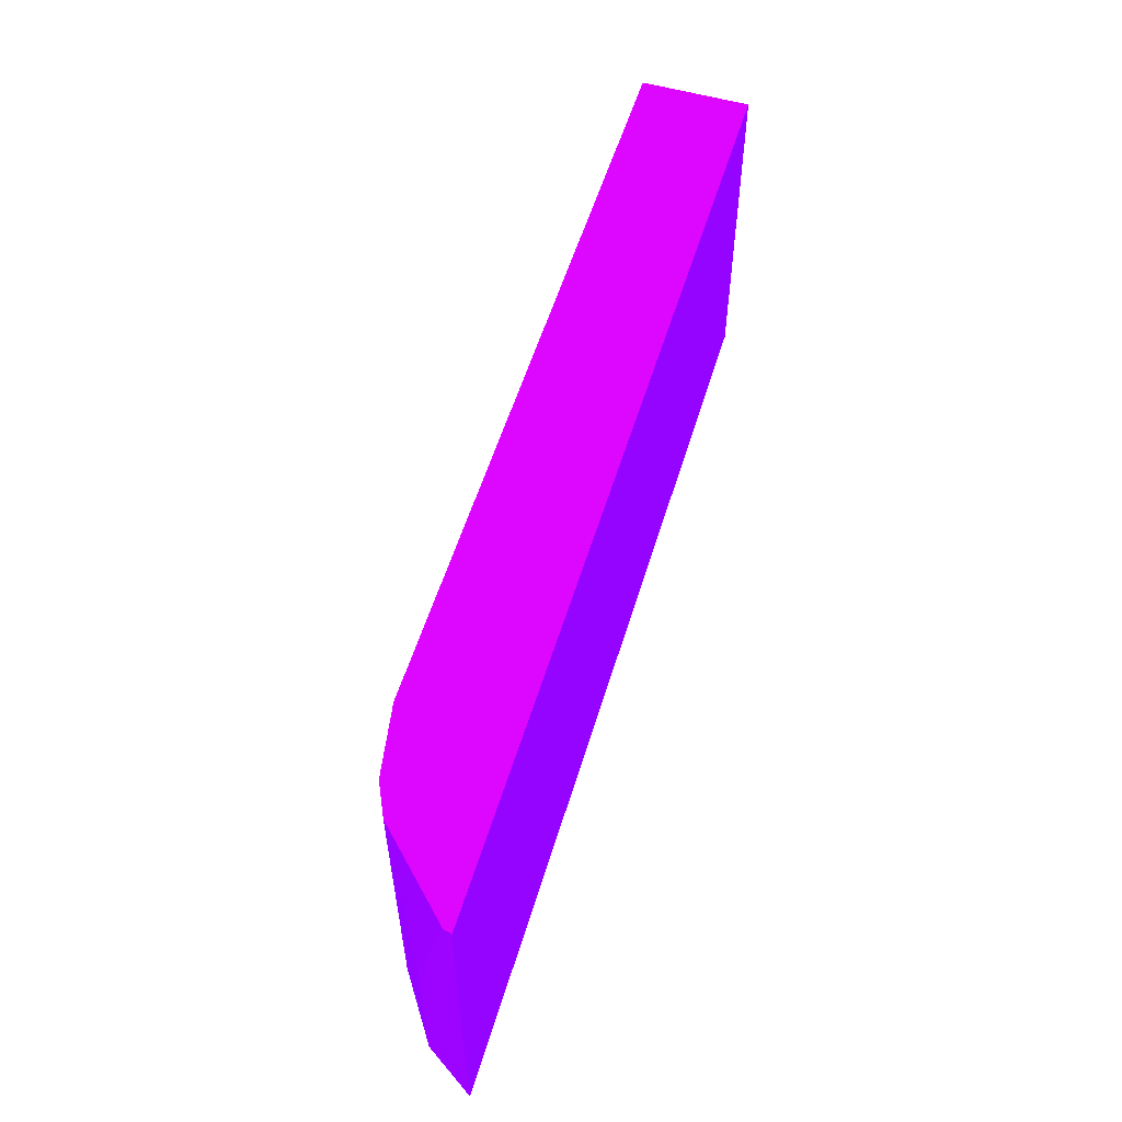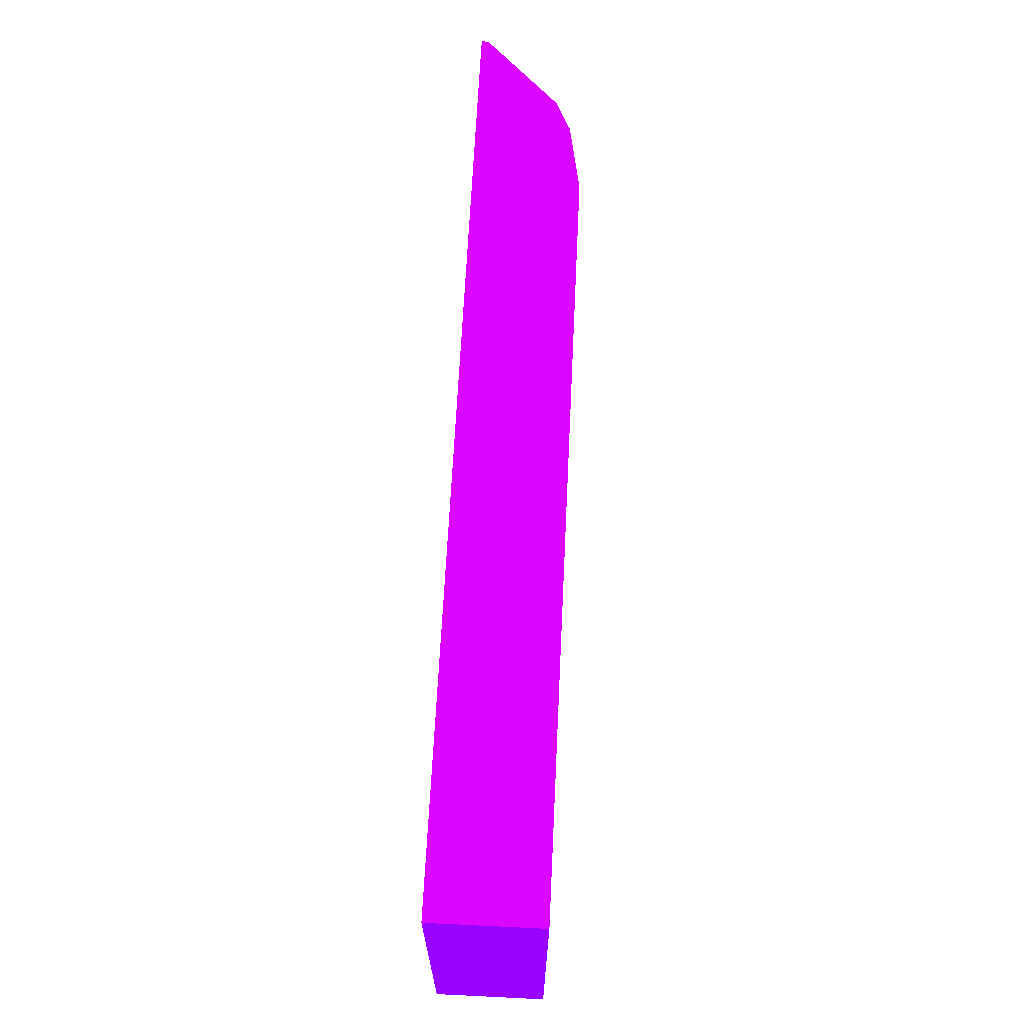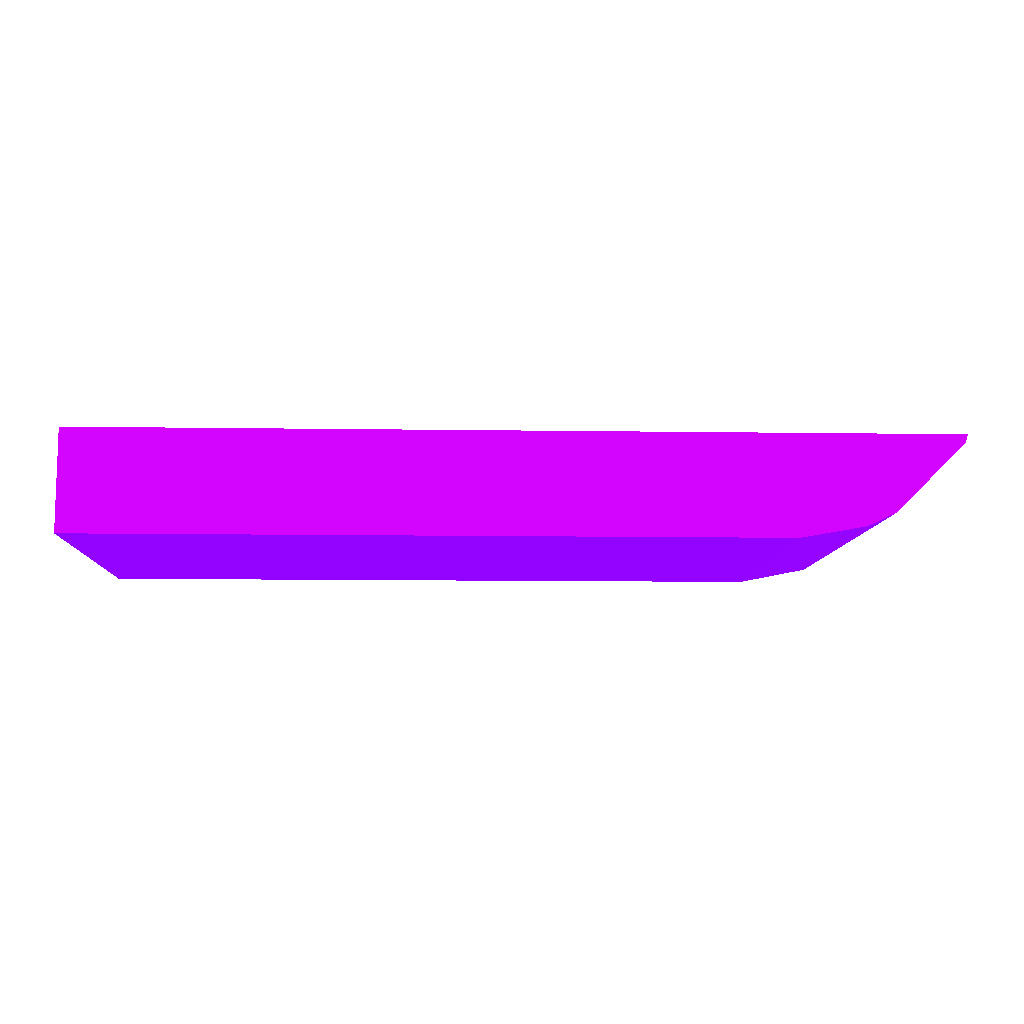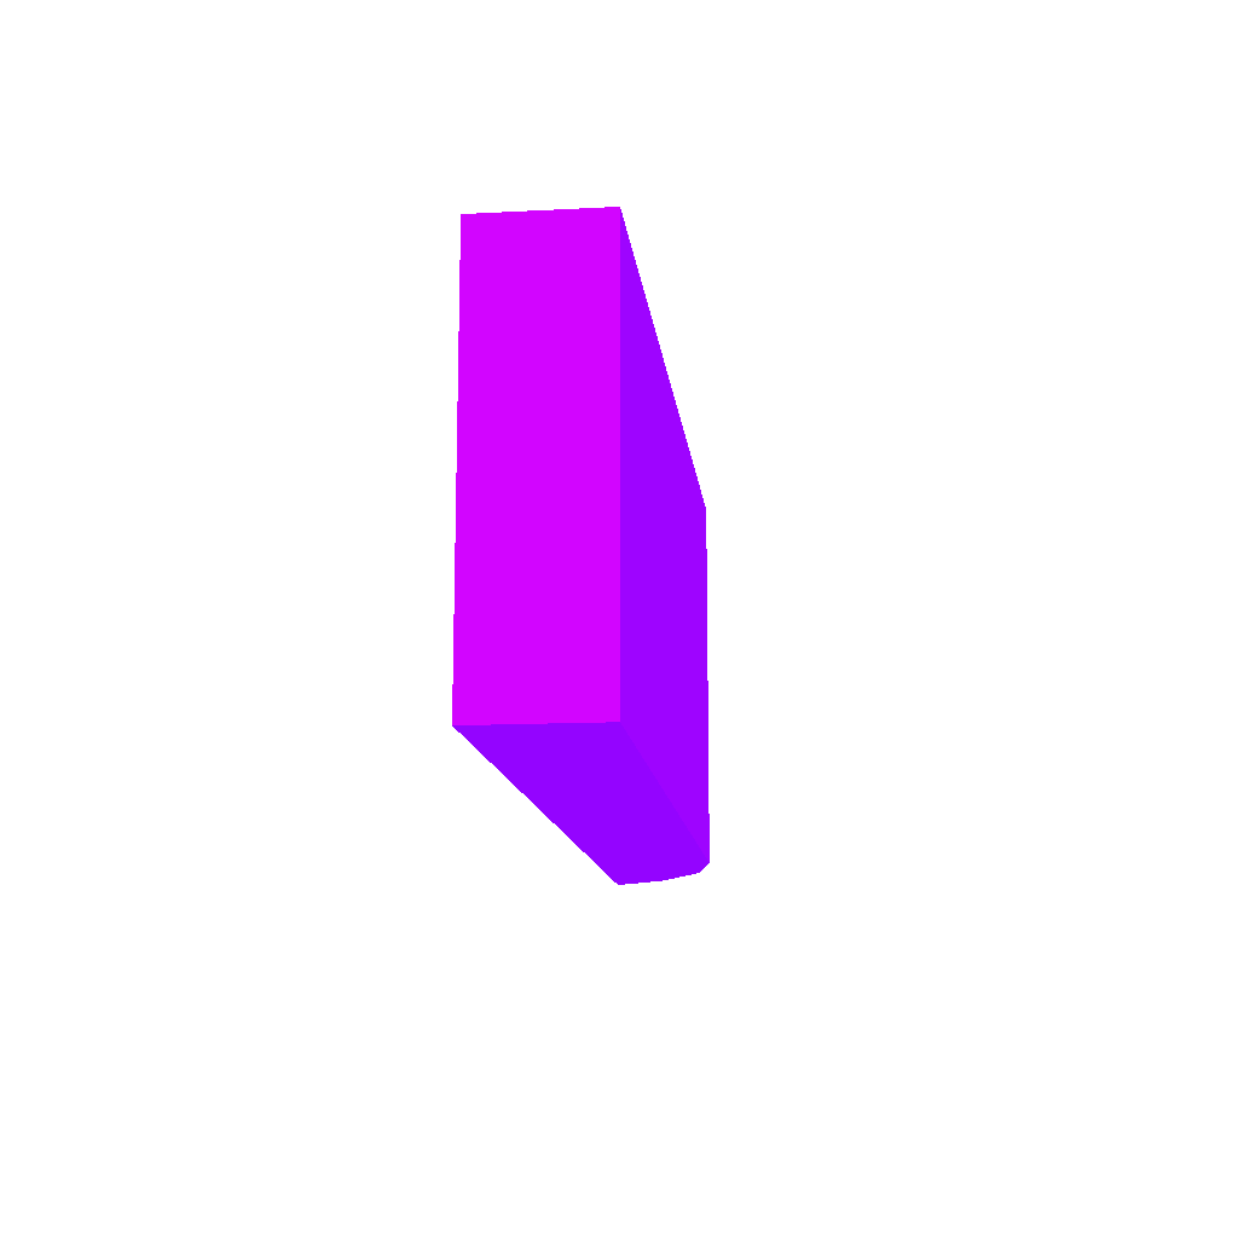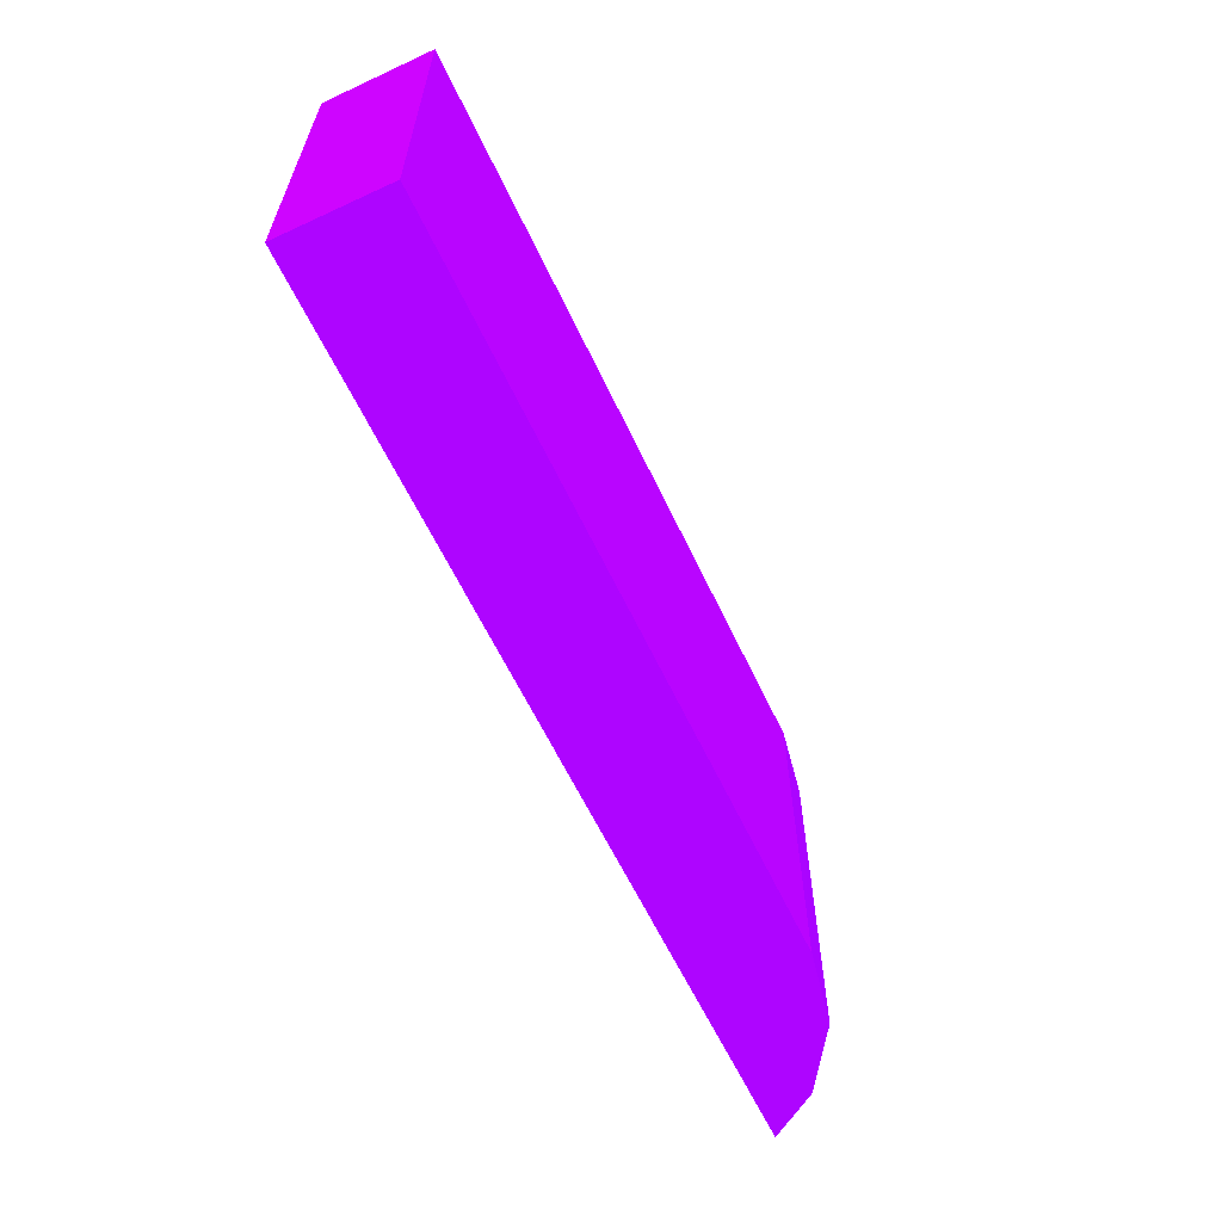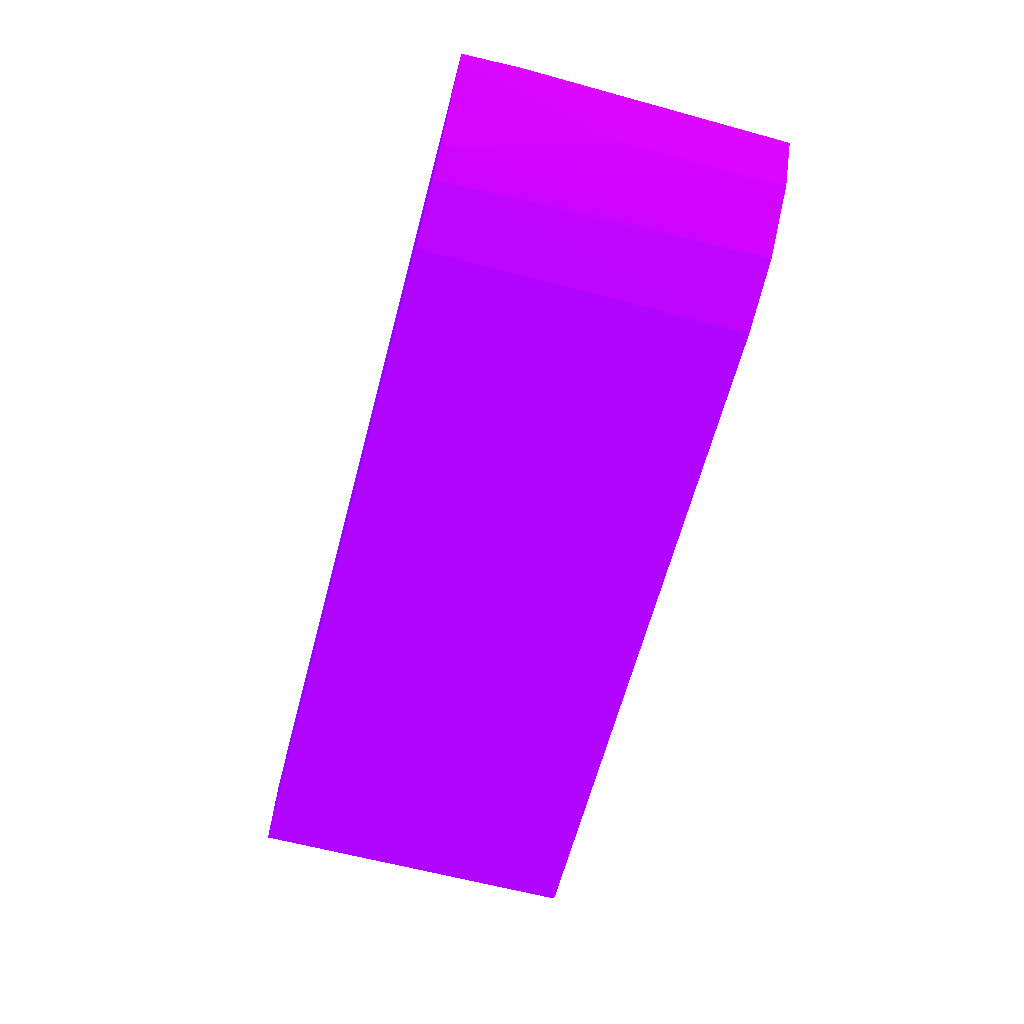
<metadata>
{"format":"obj","ext":"obj","renderer":"f3d","projection":"perspective","resolution":1024,"background":"white","views":[{"elev":55.7,"azim":106.8,"up":"+Z"},{"elev":65.9,"azim":-87.2,"up":"+Z"},{"elev":-9.6,"azim":-2.3,"up":"+Y"},{"elev":-13.1,"azim":-83.4,"up":"+Z"},{"elev":-61.2,"azim":-64.8,"up":"+Z"},{"elev":-64.0,"azim":75.1,"up":"+Y"}]}
</metadata>
<code>
v -0.8105 -6 -1.134 0.451 0.01176 0.9882
v -0.8105 -6 0 0.451 0.01176 0.9882
v -0.8105 -5.65 -1.134 0.451 0.01176 0.9882
v 1.6 -6 -1.134 0.451 0.01176 0.9882
v -0.8105 -5.65 0 0.451 0.01176 0.9882
v 1.6 -6 0 0.451 0.01176 0.9882
v 1.9 -5.65 -1.134 0.451 0.01176 0.9882
v 1.837 -5.953 -1.134 0.451 0.01176 0.9882
v 1.824 -5.96 0 0.451 0.01176 0.9882
v 1.9 -5.65 0 0.451 0.01176 0.9882
v 1.9 -5.65 -0.0008876 0.451 0.01176 0.9882
v 2.166 -5.65 -1.134 0.451 0.01176 0.9882
v 1.849 -5.951 -1.134 0.451 0.01176 0.9882
v 1.849 -5.951 -0.5806 0.451 0.01176 0.9882
v 1.925 -5.912 0 0.451 0.01176 0.9882
v 2.169 -5.65 0 0.451 0.01176 0.9882
v 2.175 -5.65 -0.1962 0.451 0.01176 0.9882
v 2.162 -5.676 0 0.451 0.01176 0.9882
v 2.06 -5.81 -1.134 0.451 0.01176 0.9882
v 2.06 -5.81 -0.5806 0.451 0.01176 0.9882
f 1 2 5
f 1 5 3
f 1 3 7
f 1 7 12
f 1 12 19
f 1 19 13
f 1 13 8
f 1 8 4
f 1 4 6
f 1 6 2
f 2 6 9
f 2 9 15
f 2 15 18
f 2 18 16
f 2 16 10
f 2 10 5
f 3 5 11
f 3 11 7
f 4 8 9
f 4 9 6
f 5 10 11
f 7 11 10
f 7 10 16
f 7 16 17
f 7 17 12
f 8 13 9
f 9 13 14
f 9 14 15
f 12 17 18
f 12 18 19
f 13 19 15
f 13 15 14
f 15 19 20
f 15 20 18
f 16 18 17
f 18 20 19

</code>
